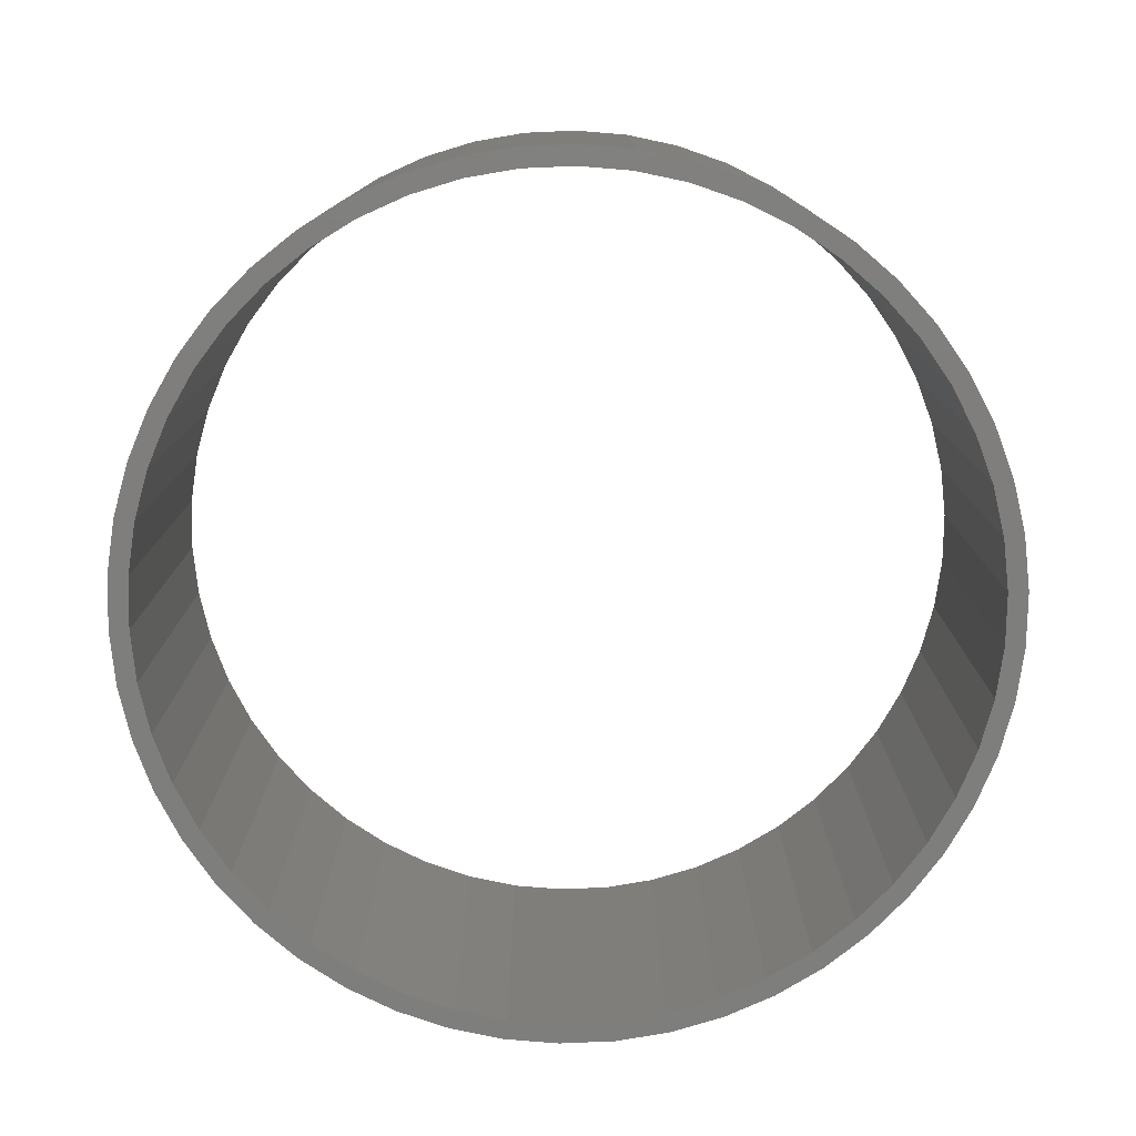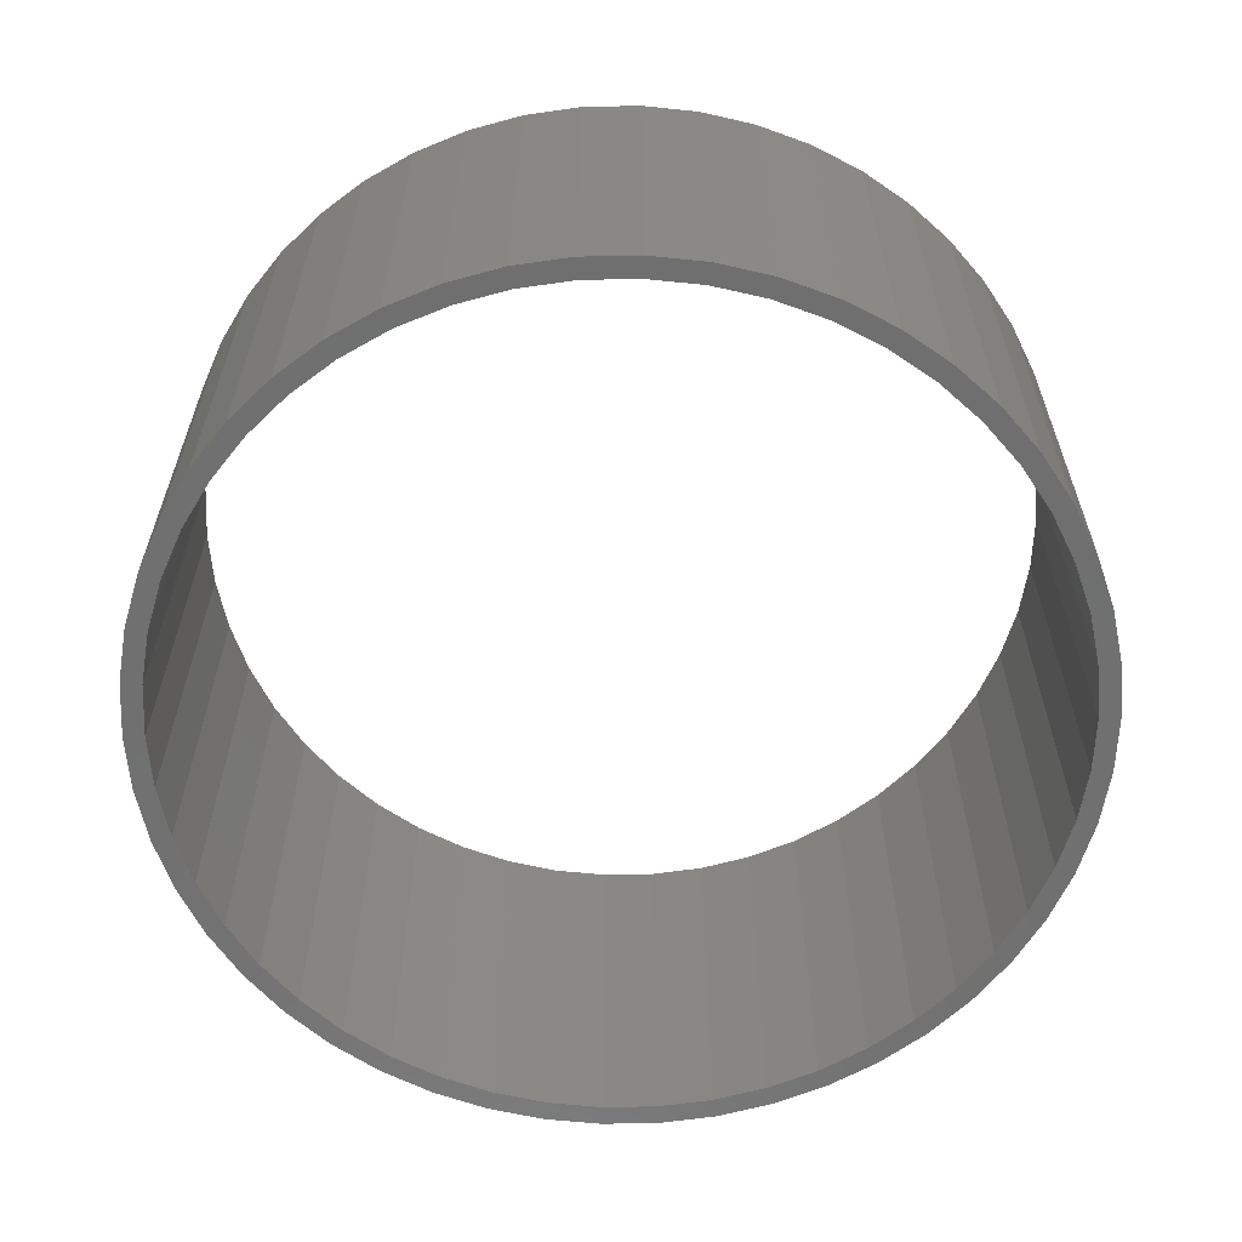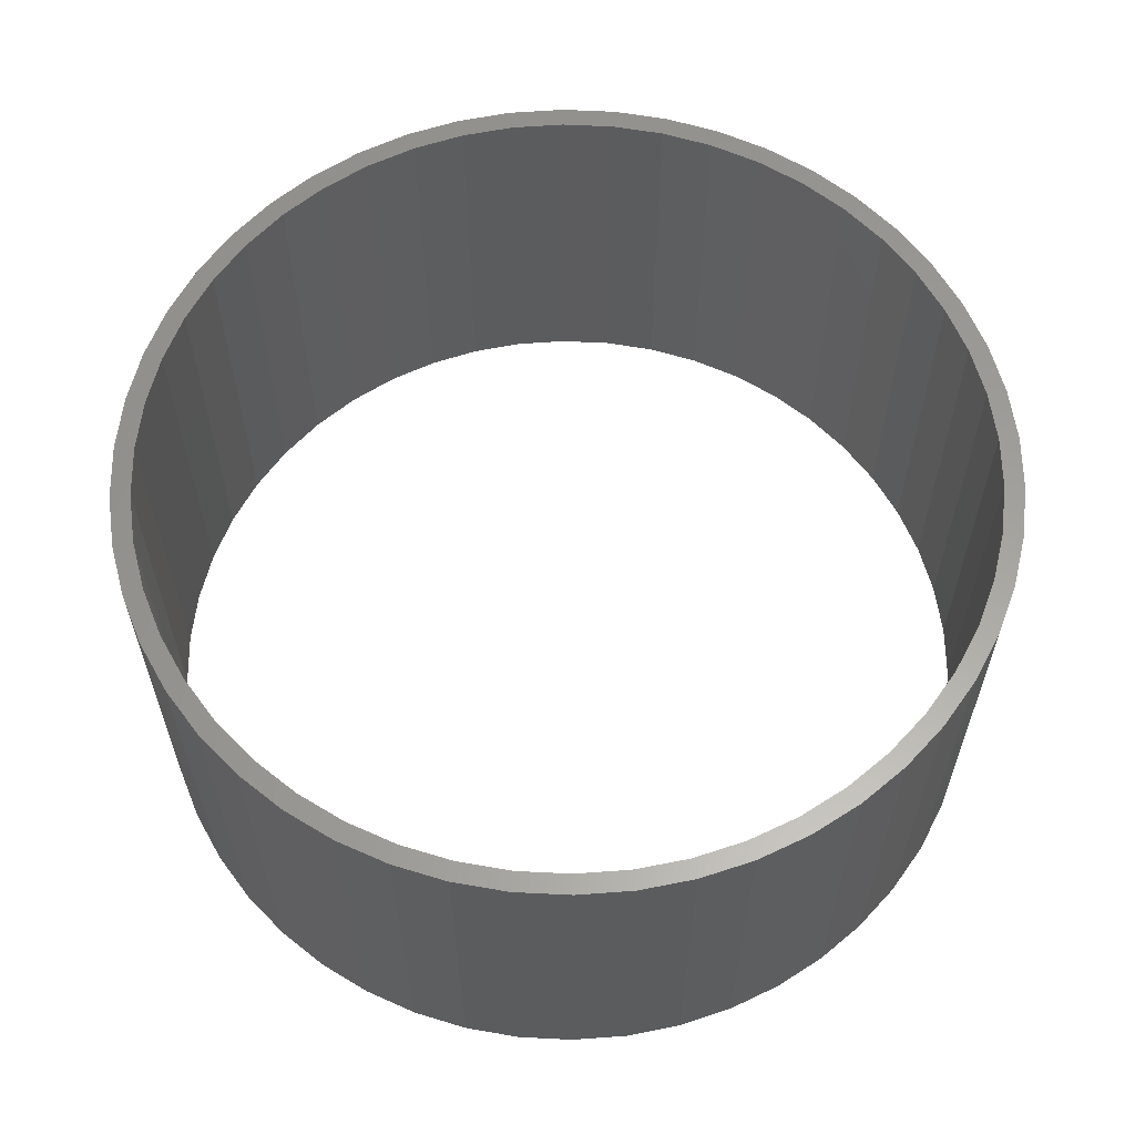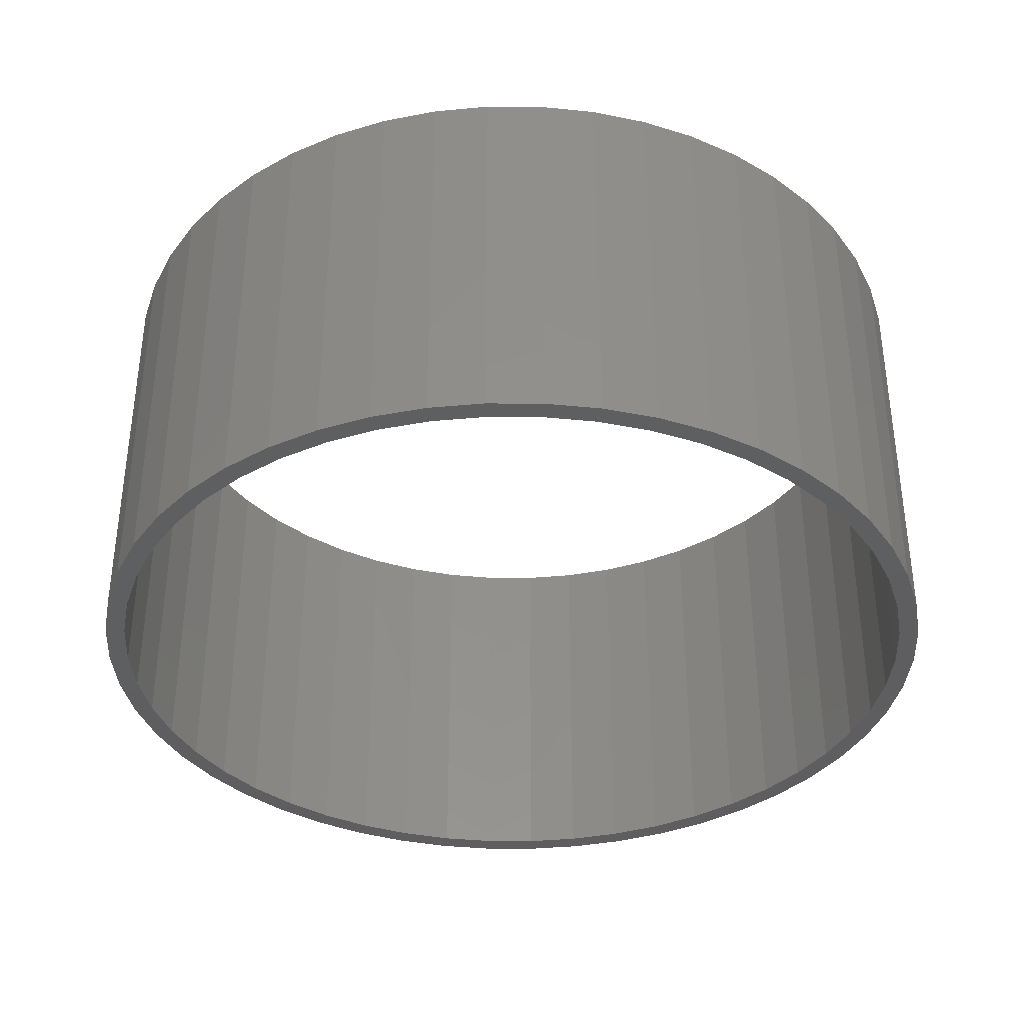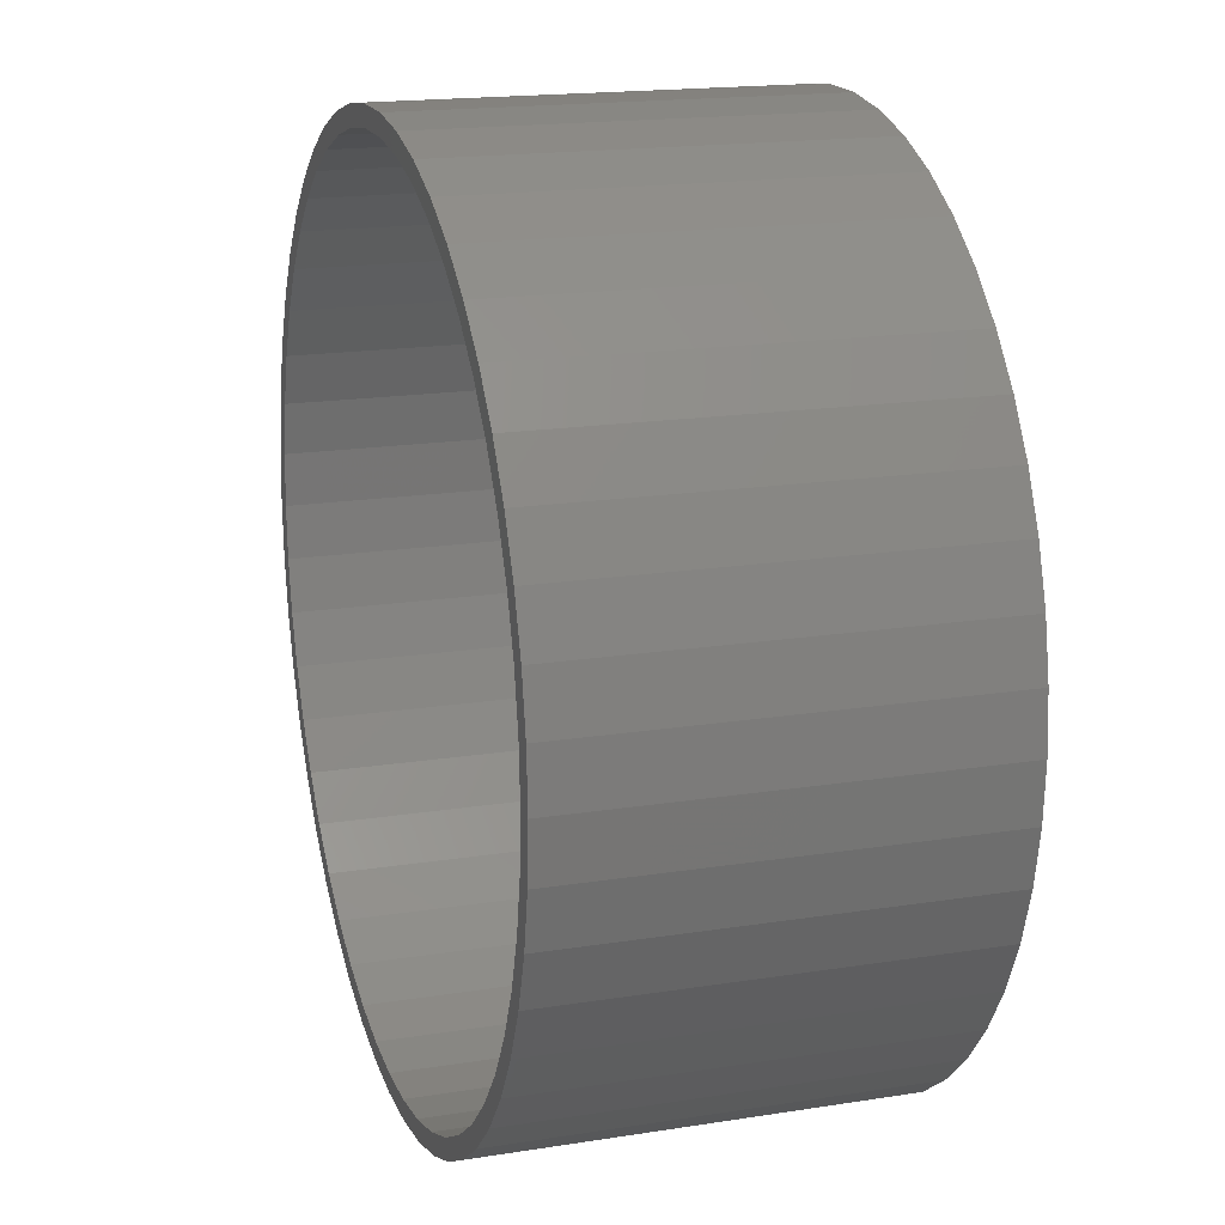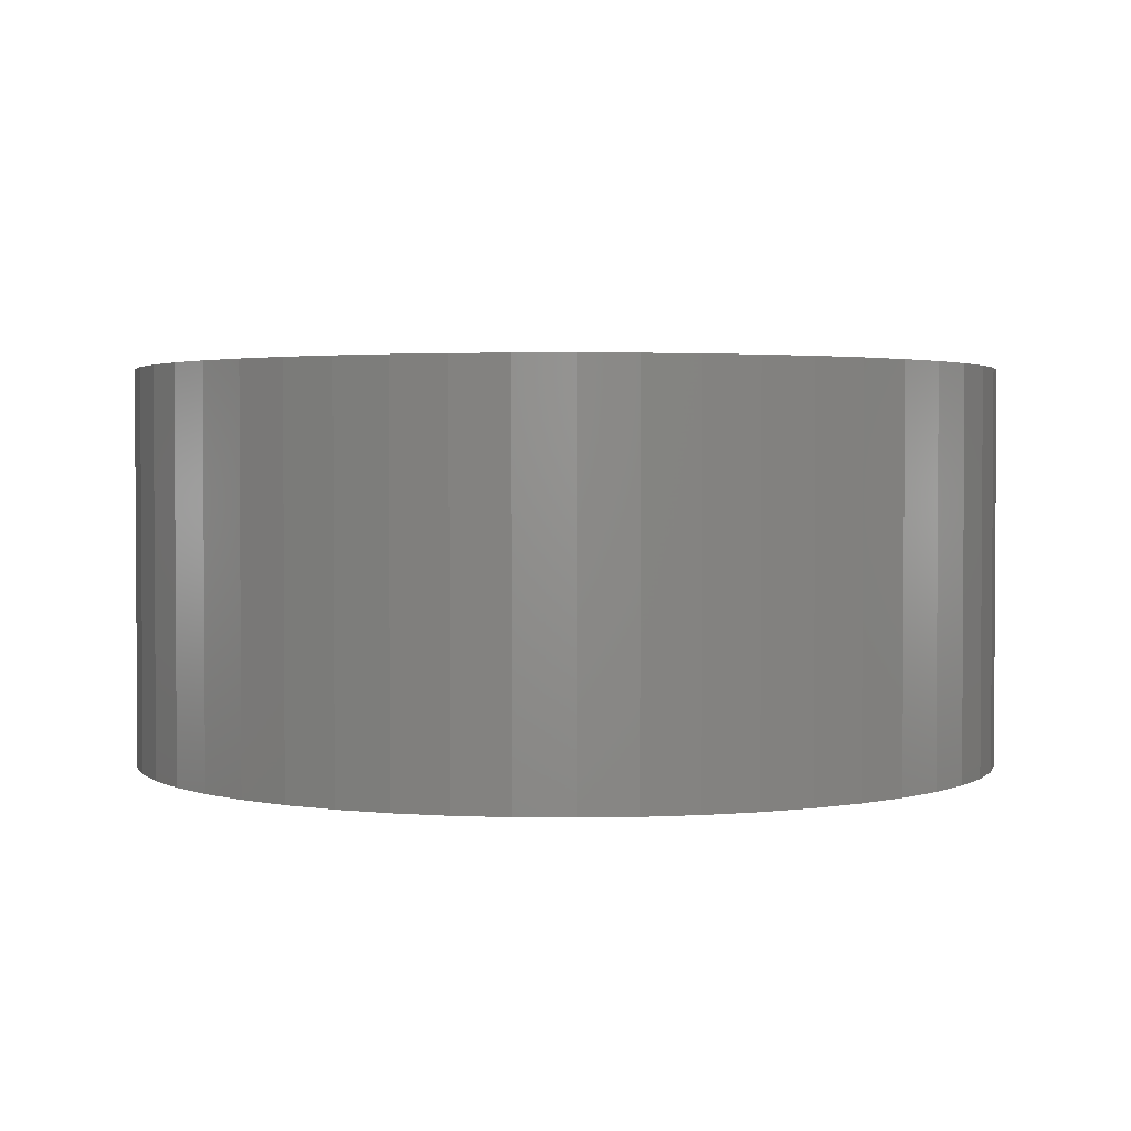
<metadata>
{"format":"stl","ext":"stl","renderer":"f3d","projection":"perspective","resolution":1024,"background":"white","views":[{"elev":-78.1,"azim":-98.3,"up":"+Z"},{"elev":-61.9,"azim":109.2,"up":"+Z"},{"elev":60.9,"azim":-11.5,"up":"+Z"},{"elev":-36.6,"azim":-173.1,"up":"+Z"},{"elev":17.6,"azim":-107.4,"up":"+Y"},{"elev":2.3,"azim":-33.6,"up":"+Z"}]}
</metadata>
<code>
# stl→obj: 200 verts, 400 faces
v 5.5 0 2.5
v 5.457 0.6893 -2.5
v 5.457 0.6893 2.5
v 5.5 0 -2.5
v -5.5 0 -2.5
v -5.457 0.6893 2.5
v -5.457 0.6893 -2.5
v -5.5 0 2.5
v 0.3453 5.489 -2.5
v -0.3453 5.489 2.5
v 0.3453 5.489 2.5
v -0.3453 5.489 -2.5
v 4.009 3.765 -2.5
v 3.506 4.238 2.5
v 4.009 3.765 2.5
v 3.506 4.238 -2.5
v -3.506 4.238 -2.5
v -4.009 3.765 2.5
v -3.506 4.238 2.5
v -4.009 3.765 -2.5
v -1.7 5.231 -2.5
v -2.342 4.977 2.5
v -1.7 5.231 2.5
v -2.342 4.977 -2.5
v 5.114 2.025 2.5
v 4.82 2.65 -2.5
v 4.82 2.65 2.5
v 5.114 2.025 -2.5
v 2.342 4.977 -2.5
v 1.7 5.231 2.5
v 2.342 4.977 2.5
v 1.7 5.231 -2.5
v 1.031 5.403 2.5
v 1.031 5.403 -2.5
v 2.947 4.644 2.5
v 2.947 4.644 -2.5
v -4.82 2.65 -2.5
v -4.45 3.233 2.5
v -4.45 3.233 -2.5
v -4.82 2.65 2.5
v -5.327 1.368 2.5
v -5.327 1.368 -2.5
v -2.947 4.644 -2.5
v -2.947 4.644 2.5
v -1.031 5.403 2.5
v -1.031 5.403 -2.5
v -1.7 -5.231 -2.5
v -1.031 -5.403 2.5
v -1.7 -5.231 2.5
v -1.031 -5.403 -2.5
v 0.3453 -5.489 -2.5
v 1.031 -5.403 2.5
v 0.3453 -5.489 2.5
v 1.031 -5.403 -2.5
v 5.327 1.368 2.5
v 5.327 1.368 -2.5
v 4.45 3.233 2.5
v 4.45 3.233 -2.5
v -5.114 2.025 -2.5
v -5.114 2.025 2.5
v 5.25 0 2.5
v 5.209 0.658 2.5
v 5.457 -0.6893 2.5
v 5.209 -0.658 2.5
v 5.085 1.306 2.5
v 4.881 1.933 2.5
v 4.601 2.529 2.5
v 4.247 3.086 2.5
v 3.827 3.594 2.5
v 3.346 4.045 2.5
v 2.813 4.433 2.5
v 2.235 4.75 2.5
v 1.622 4.993 2.5
v 0.9838 5.157 2.5
v 0.3296 5.24 2.5
v -0.3296 5.24 2.5
v -0.9838 5.157 2.5
v -1.622 4.993 2.5
v -2.235 4.75 2.5
v -2.813 4.433 2.5
v -3.346 4.045 2.5
v -3.827 3.594 2.5
v -4.247 3.086 2.5
v -4.601 2.529 2.5
v -4.881 1.933 2.5
v -5.085 1.306 2.5
v -5.209 0.658 2.5
v 5.327 -1.368 2.5
v 5.085 -1.306 2.5
v 5.114 -2.025 2.5
v 4.881 -1.933 2.5
v 4.82 -2.65 2.5
v 4.601 -2.529 2.5
v 4.45 -3.233 2.5
v 4.247 -3.086 2.5
v 4.009 -3.765 2.5
v 3.827 -3.594 2.5
v 3.506 -4.238 2.5
v 3.346 -4.045 2.5
v 2.947 -4.644 2.5
v 2.813 -4.433 2.5
v 2.342 -4.977 2.5
v 2.235 -4.75 2.5
v 1.7 -5.231 2.5
v 1.622 -4.993 2.5
v 0.9838 -5.157 2.5
v 0.3296 -5.24 2.5
v -0.3296 -5.24 2.5
v -0.3453 -5.489 2.5
v -0.9838 -5.157 2.5
v -1.622 -4.993 2.5
v -2.235 -4.75 2.5
v -2.342 -4.977 2.5
v -2.813 -4.433 2.5
v -2.947 -4.644 2.5
v -3.346 -4.045 2.5
v -3.506 -4.238 2.5
v -3.827 -3.594 2.5
v -4.009 -3.765 2.5
v -4.247 -3.086 2.5
v -4.45 -3.233 2.5
v -4.601 -2.529 2.5
v -4.82 -2.65 2.5
v -4.881 -1.933 2.5
v -5.114 -2.025 2.5
v -5.085 -1.306 2.5
v -5.327 -1.368 2.5
v -5.209 -0.658 2.5
v -5.457 -0.6893 2.5
v -5.25 0 2.5
v 5.457 -0.6893 -2.5
v 4.45 -3.233 -2.5
v 4.009 -3.765 -2.5
v -0.3453 -5.489 -2.5
v -5.457 -0.6893 -2.5
v -5.114 -2.025 -2.5
v -5.327 -1.368 -2.5
v 1.7 -5.231 -2.5
v 2.342 -4.977 -2.5
v 5.327 -1.368 -2.5
v 5.114 -2.025 -2.5
v 4.82 -2.65 -2.5
v 2.947 -4.644 -2.5
v 3.506 -4.238 -2.5
v -2.342 -4.977 -2.5
v -4.009 -3.765 -2.5
v -4.45 -3.233 -2.5
v 5.25 0 -2.5
v 5.209 -0.658 -2.5
v 5.209 0.658 -2.5
v 5.085 -1.306 -2.5
v 4.881 -1.933 -2.5
v 4.601 -2.529 -2.5
v 4.247 -3.086 -2.5
v 3.827 -3.594 -2.5
v 3.346 -4.045 -2.5
v 2.813 -4.433 -2.5
v 2.235 -4.75 -2.5
v 1.622 -4.993 -2.5
v 0.9838 -5.157 -2.5
v 0.3296 -5.24 -2.5
v -0.3296 -5.24 -2.5
v -0.9838 -5.157 -2.5
v -1.622 -4.993 -2.5
v -2.235 -4.75 -2.5
v -2.813 -4.433 -2.5
v -2.947 -4.644 -2.5
v -3.346 -4.045 -2.5
v -3.506 -4.238 -2.5
v -3.827 -3.594 -2.5
v -4.247 -3.086 -2.5
v -4.601 -2.529 -2.5
v -4.82 -2.65 -2.5
v -4.881 -1.933 -2.5
v -5.085 -1.306 -2.5
v -5.209 -0.658 -2.5
v 5.085 1.306 -2.5
v 4.881 1.933 -2.5
v 4.601 2.529 -2.5
v 4.247 3.086 -2.5
v 3.827 3.594 -2.5
v 3.346 4.045 -2.5
v 2.813 4.433 -2.5
v 2.235 4.75 -2.5
v 1.622 4.993 -2.5
v 0.9838 5.157 -2.5
v 0.3296 5.24 -2.5
v -0.3296 5.24 -2.5
v -0.9838 5.157 -2.5
v -1.622 4.993 -2.5
v -2.235 4.75 -2.5
v -2.813 4.433 -2.5
v -3.346 4.045 -2.5
v -3.827 3.594 -2.5
v -4.247 3.086 -2.5
v -4.601 2.529 -2.5
v -4.881 1.933 -2.5
v -5.085 1.306 -2.5
v -5.209 0.658 -2.5
v -5.25 0 -2.5
f 1 2 3
f 2 1 4
f 5 6 7
f 6 5 8
f 9 10 11
f 10 9 12
f 13 14 15
f 14 13 16
f 17 18 19
f 18 17 20
f 21 22 23
f 22 21 24
f 25 26 27
f 26 25 28
f 29 30 31
f 30 29 32
f 32 33 30
f 33 32 34
f 16 35 14
f 35 16 36
f 37 38 39
f 38 37 40
f 39 18 20
f 18 39 38
f 7 41 42
f 41 7 6
f 43 19 44
f 19 43 17
f 12 45 10
f 45 12 46
f 47 48 49
f 48 47 50
f 51 52 53
f 52 51 54
f 55 28 25
f 28 55 56
f 3 56 55
f 56 3 2
f 57 13 15
f 13 57 58
f 27 58 57
f 58 27 26
f 34 11 33
f 11 34 9
f 36 31 35
f 31 36 29
f 59 40 37
f 40 59 60
f 61 1 3
f 62 3 55
f 1 61 63
f 64 63 61
f 3 62 61
f 65 55 25
f 55 65 62
f 25 66 65
f 27 66 25
f 27 67 66
f 57 67 27
f 57 68 67
f 15 68 57
f 15 69 68
f 14 69 15
f 14 70 69
f 35 70 14
f 35 71 70
f 31 71 35
f 31 72 71
f 30 72 31
f 30 73 72
f 33 73 30
f 33 74 73
f 11 74 33
f 11 75 74
f 11 76 75
f 10 76 11
f 10 77 76
f 45 77 10
f 45 78 77
f 23 78 45
f 23 79 78
f 22 79 23
f 22 80 79
f 44 80 22
f 44 81 80
f 19 81 44
f 19 82 81
f 18 82 19
f 18 83 82
f 38 83 18
f 38 84 83
f 40 84 38
f 40 85 84
f 60 85 40
f 85 60 86
f 41 86 60
f 6 87 41
f 86 41 87
f 63 64 88
f 89 88 64
f 88 89 90
f 91 90 89
f 91 92 90
f 93 92 91
f 93 94 92
f 95 94 93
f 95 96 94
f 97 96 95
f 97 98 96
f 99 98 97
f 99 100 98
f 101 100 99
f 101 102 100
f 103 102 101
f 103 104 102
f 105 104 103
f 105 52 104
f 106 52 105
f 106 53 52
f 107 53 106
f 108 53 107
f 108 109 53
f 110 109 108
f 110 48 109
f 111 48 110
f 111 49 48
f 112 49 111
f 112 113 49
f 114 113 112
f 114 115 113
f 116 115 114
f 116 117 115
f 118 117 116
f 118 119 117
f 120 119 118
f 120 121 119
f 122 121 120
f 122 123 121
f 124 123 122
f 125 124 126
f 124 125 123
f 127 126 128
f 126 127 125
f 129 128 130
f 87 6 130
f 8 130 6
f 128 129 127
f 130 8 129
f 63 4 1
f 4 63 131
f 96 132 94
f 132 96 133
f 50 109 48
f 109 50 134
f 135 8 5
f 8 135 129
f 136 127 137
f 127 136 125
f 138 102 104
f 102 138 139
f 54 104 52
f 104 54 138
f 42 60 59
f 60 42 41
f 24 44 22
f 44 24 43
f 46 23 45
f 23 46 21
f 90 140 88
f 140 90 141
f 88 131 63
f 131 88 140
f 94 142 92
f 142 94 132
f 139 100 102
f 100 139 143
f 144 96 98
f 96 144 133
f 92 141 90
f 141 92 142
f 145 49 113
f 49 145 47
f 146 121 147
f 121 146 119
f 137 129 135
f 129 137 127
f 148 4 131
f 149 131 140
f 4 148 2
f 150 2 148
f 131 149 148
f 151 140 141
f 140 151 149
f 141 152 151
f 142 152 141
f 142 153 152
f 132 153 142
f 132 154 153
f 133 154 132
f 133 155 154
f 144 155 133
f 144 156 155
f 143 156 144
f 143 157 156
f 139 157 143
f 139 158 157
f 138 158 139
f 138 159 158
f 54 159 138
f 54 160 159
f 51 160 54
f 51 161 160
f 51 162 161
f 134 162 51
f 134 163 162
f 50 163 134
f 50 164 163
f 47 164 50
f 47 165 164
f 145 165 47
f 145 166 165
f 167 166 145
f 167 168 166
f 169 168 167
f 169 170 168
f 146 170 169
f 146 171 170
f 147 171 146
f 147 172 171
f 173 172 147
f 173 174 172
f 136 174 173
f 174 136 175
f 137 175 136
f 135 176 137
f 175 137 176
f 2 150 56
f 177 56 150
f 56 177 28
f 178 28 177
f 178 26 28
f 179 26 178
f 179 58 26
f 180 58 179
f 180 13 58
f 181 13 180
f 181 16 13
f 182 16 181
f 182 36 16
f 183 36 182
f 183 29 36
f 184 29 183
f 184 32 29
f 185 32 184
f 185 34 32
f 186 34 185
f 186 9 34
f 187 9 186
f 188 9 187
f 188 12 9
f 189 12 188
f 189 46 12
f 190 46 189
f 190 21 46
f 191 21 190
f 191 24 21
f 192 24 191
f 192 43 24
f 193 43 192
f 193 17 43
f 194 17 193
f 194 20 17
f 195 20 194
f 195 39 20
f 196 39 195
f 196 37 39
f 197 37 196
f 59 197 198
f 197 59 37
f 42 198 199
f 198 42 59
f 7 199 200
f 176 135 200
f 5 200 135
f 199 7 42
f 200 5 7
f 143 98 100
f 98 143 144
f 134 53 109
f 53 134 51
f 169 115 117
f 115 169 167
f 146 117 119
f 117 146 169
f 173 125 136
f 125 173 123
f 147 123 173
f 123 147 121
f 167 113 115
f 113 167 145
f 179 68 180
f 68 179 67
f 185 72 73
f 72 185 184
f 191 78 79
f 78 191 190
f 85 196 84
f 196 85 197
f 151 64 149
f 64 151 89
f 182 69 70
f 69 182 181
f 188 75 76
f 75 188 187
f 184 71 72
f 71 184 183
f 130 199 87
f 199 130 200
f 83 194 82
f 194 83 195
f 192 79 80
f 79 192 191
f 190 77 78
f 77 190 189
f 148 62 150
f 62 148 61
f 168 118 116
f 118 168 170
f 122 174 124
f 174 122 172
f 157 103 101
f 103 157 158
f 180 69 181
f 69 180 68
f 186 73 74
f 73 186 185
f 187 74 75
f 74 187 186
f 183 70 71
f 70 183 182
f 86 197 85
f 197 86 198
f 87 198 86
f 198 87 199
f 84 195 83
f 195 84 196
f 189 76 77
f 76 189 188
f 193 80 81
f 80 193 192
f 194 81 82
f 81 194 193
f 149 61 148
f 61 149 64
f 155 95 154
f 95 155 97
f 128 200 130
f 200 128 176
f 120 172 122
f 172 120 171
f 160 107 106
f 107 160 161
f 156 101 99
f 101 156 157
f 178 67 179
f 67 178 66
f 177 66 178
f 66 177 65
f 150 65 177
f 65 150 62
f 153 91 152
f 91 153 93
f 152 89 151
f 89 152 91
f 154 93 153
f 93 154 95
f 124 175 126
f 175 124 174
f 126 176 128
f 176 126 175
f 118 171 120
f 171 118 170
f 158 105 103
f 105 158 159
f 159 106 105
f 106 159 160
f 165 114 112
f 114 165 166
f 161 108 107
f 108 161 162
f 166 116 114
f 116 166 168
f 164 112 111
f 112 164 165
f 155 99 97
f 99 155 156
f 163 111 110
f 111 163 164
f 162 110 108
f 110 162 163

</code>
